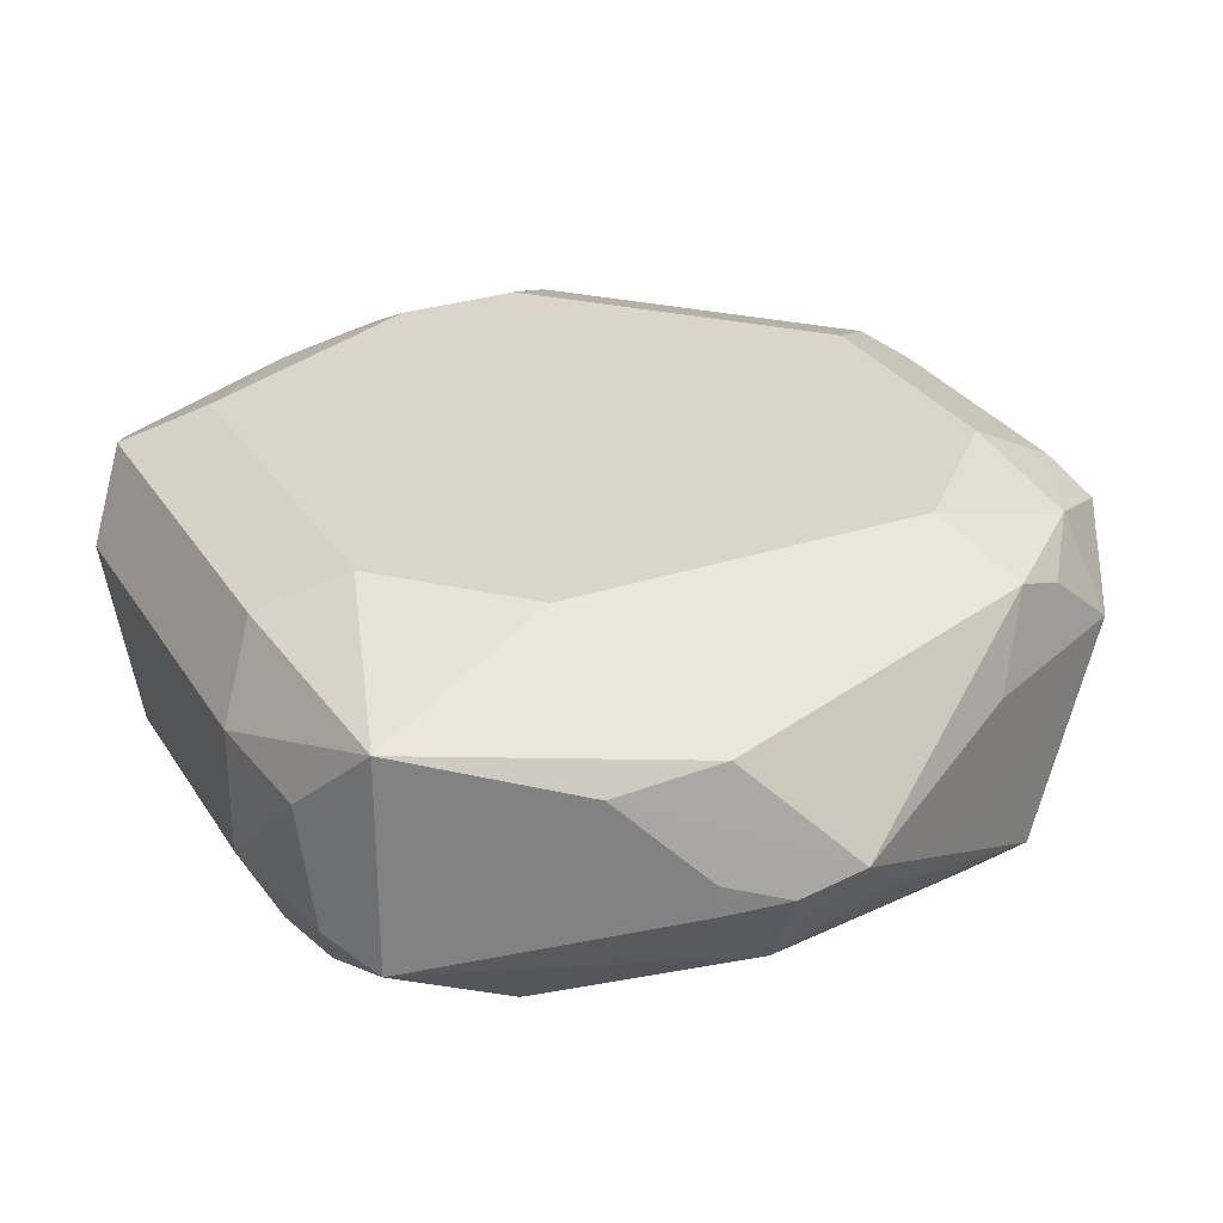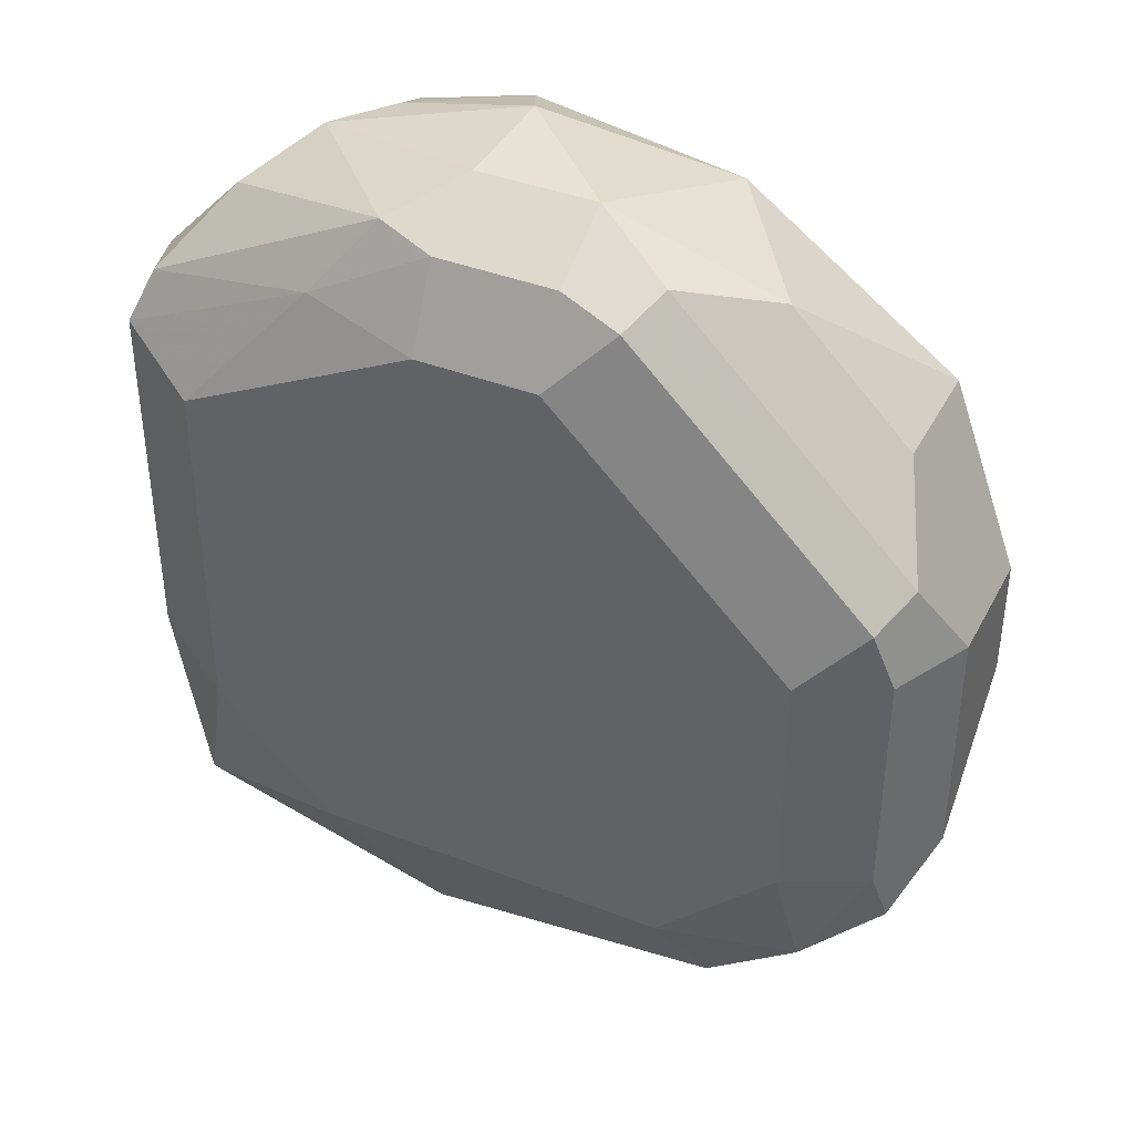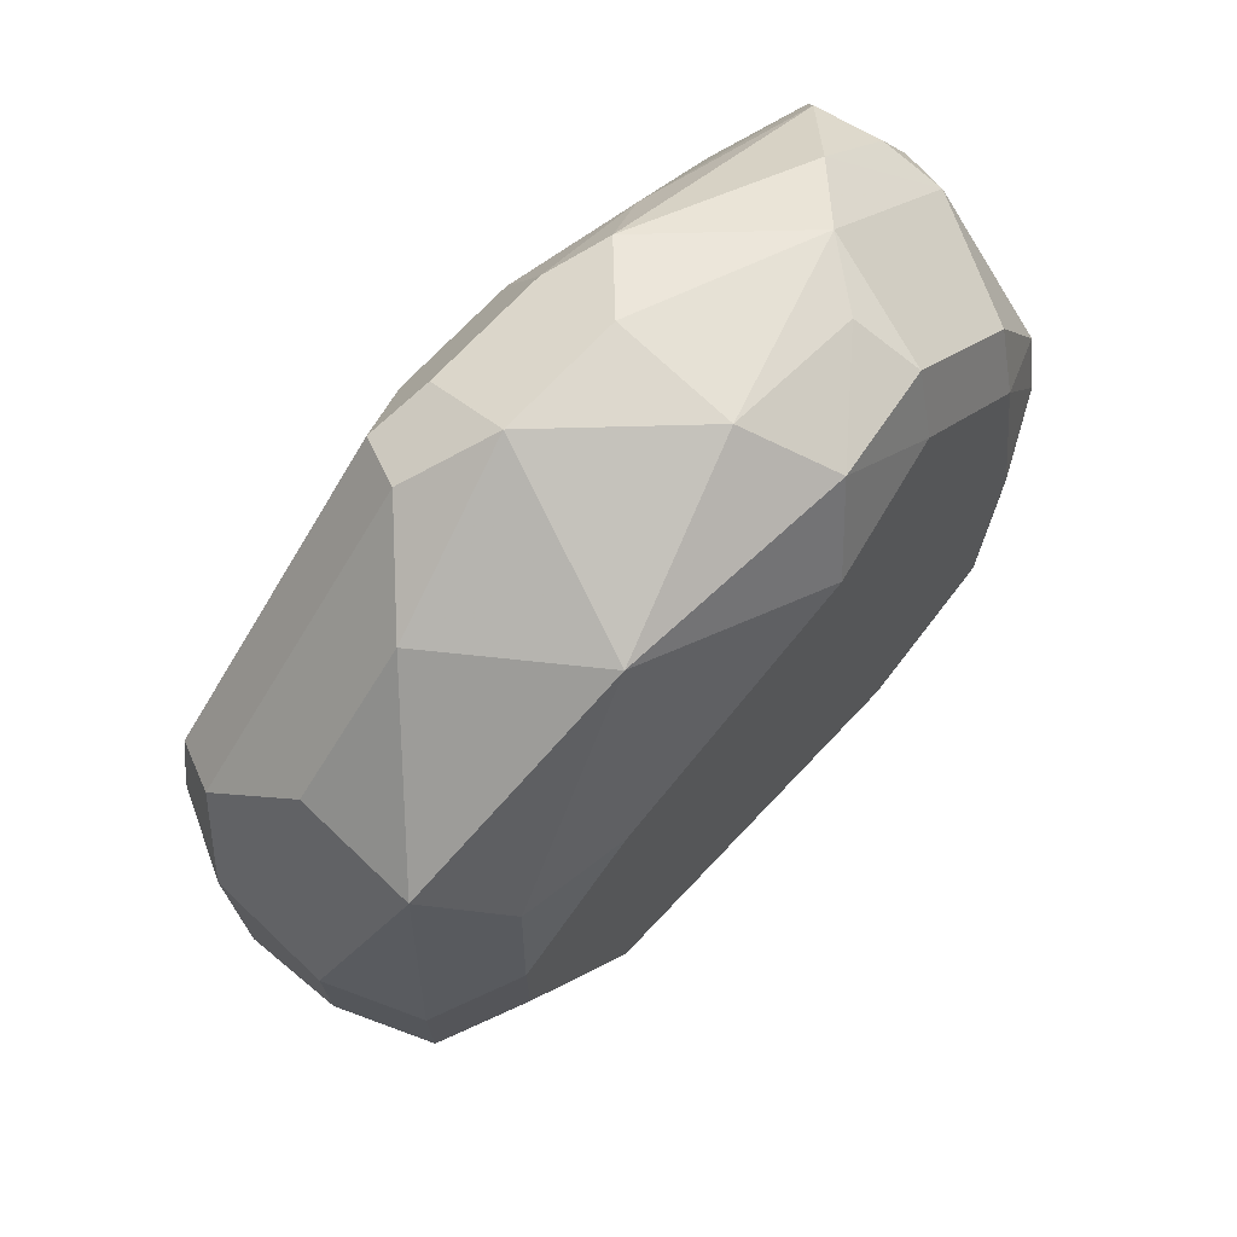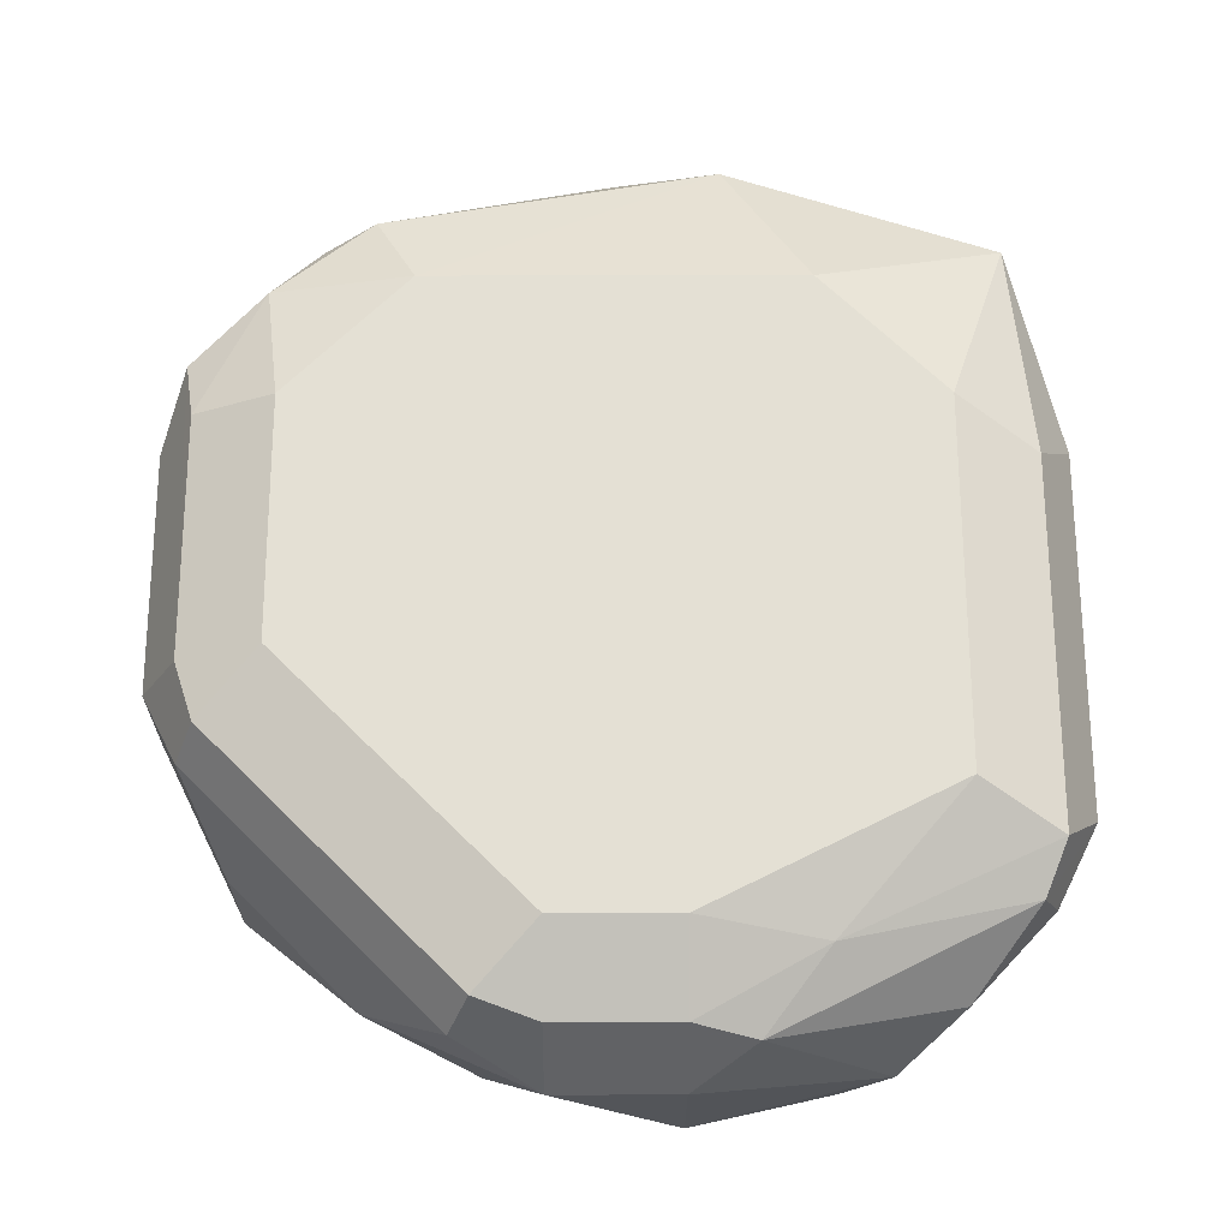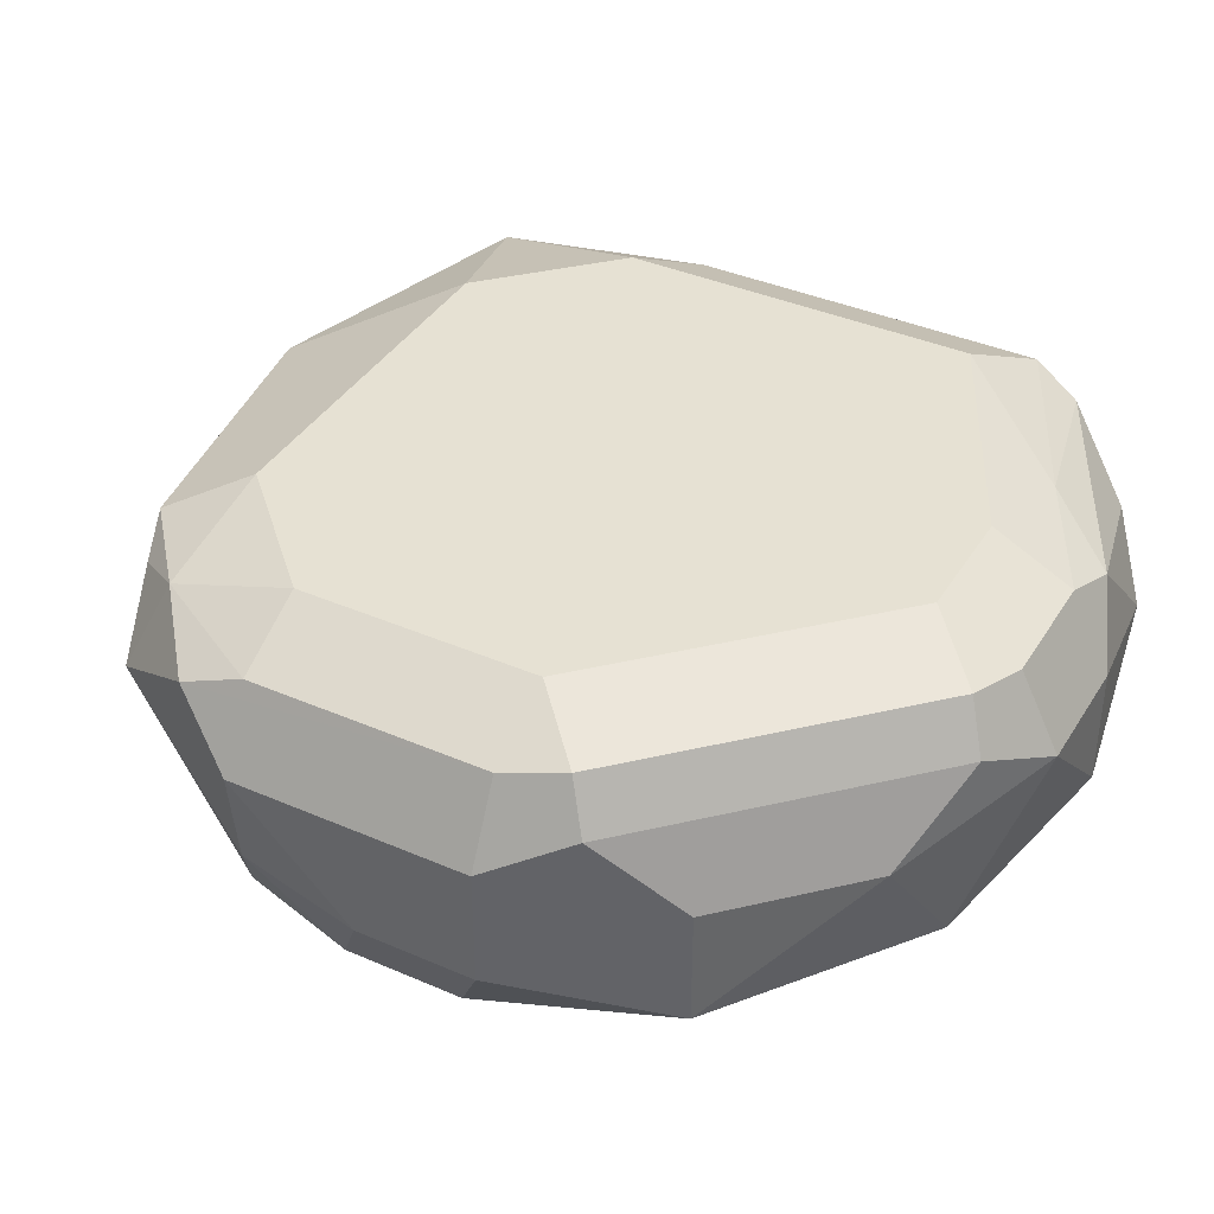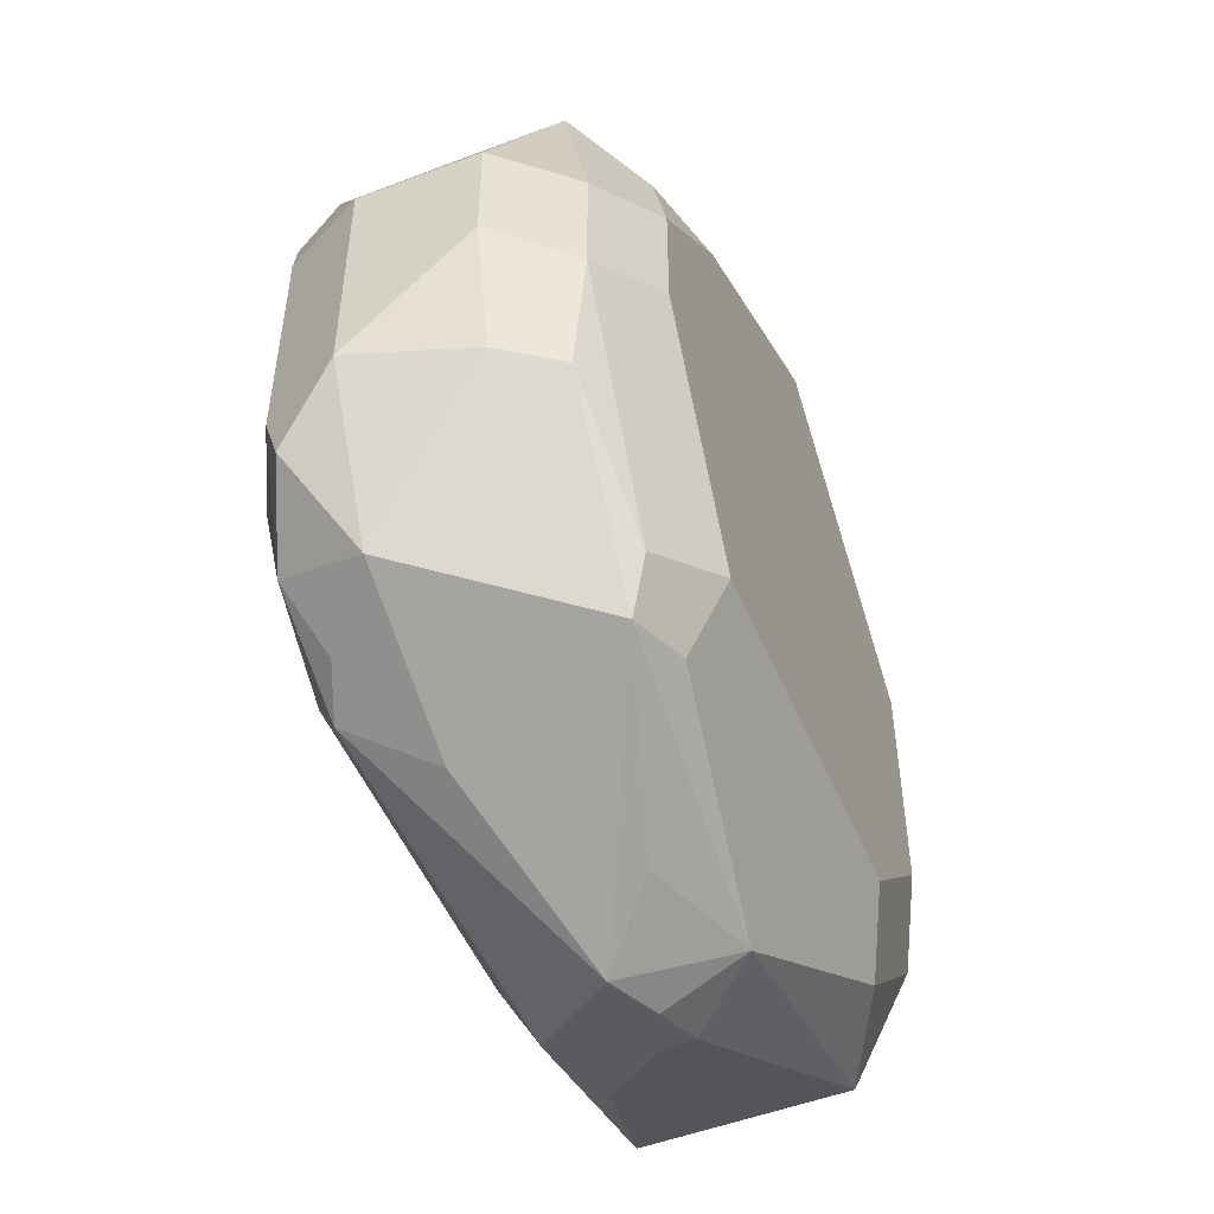
<metadata>
{"format":"obj","ext":"obj","renderer":"f3d","projection":"perspective","resolution":1024,"background":"white","views":[{"elev":29.2,"azim":153.8,"up":"+Y"},{"elev":40.0,"azim":-154.5,"up":"+Z"},{"elev":72.3,"azim":-46.5,"up":"+Z"},{"elev":66.0,"azim":-0.1,"up":"+Y"},{"elev":38.8,"azim":-61.4,"up":"+Y"},{"elev":-51.0,"azim":-67.5,"up":"+Z"}]}
</metadata>
<code>
v -0.08706 -0.7835 -0.5049
v -0.08706 -0.7661 -0.5049
v -0.08706 -0.7835 -0.5223
v -0.08125 -0.7951 -0.5107
v -0.07545 -0.7893 -0.4817
v -0.07545 -0.7719 -0.4817
v -0.08125 -0.7603 -0.4933
v -0.07835 -0.753 -0.4962
v -0.08125 -0.7545 -0.5049
v -0.0827 -0.7574 -0.5485
v -0.08706 -0.7661 -0.5397
v -0.0827 -0.7835 -0.5419
v -0.08125 -0.7951 -0.5281
v -0.06964 -0.8009 -0.5049
v -0.07835 -0.7922 -0.4962
v -0.04352 -0.7922 -0.4614
v -0.05803 -0.7719 -0.4643
v -0.06674 -0.798 -0.4904
v -0.06384 -0.7603 -0.4759
v -0.04352 -0.753 -0.4614
v -0.05223 -0.7487 -0.4875
v -0.06964 -0.7487 -0.5049
v -0.06964 -0.7487 -0.5397
v -0.08125 -0.7545 -0.5397
v -0.07182 -0.753 -0.5572
v -0.07545 -0.7661 -0.563
v -0.07835 -0.7922 -0.5441
v -0.06384 -0.7951 -0.563
v -0.05223 -0.8009 -0.5572
v -0.06964 -0.8009 -0.5223
v -0.05223 -0.8009 -0.4875
v -0.01161 -0.7951 -0.4585
v -0.01742 -0.7835 -0.4527
v -0.03481 -0.7661 -0.4527
v -0.01742 -0.8009 -0.4701
v -0.04642 -0.7603 -0.4585
v -0.03481 -0.7545 -0.4585
v -0.03481 -0.7487 -0.4701
v -0.05223 -0.7487 -0.5572
v -0.05803 -0.7545 -0.5688
v -0.06528 -0.7574 -0.5659
v -0.05223 -0.7661 -0.5746
v -0.02612 -0.7748 -0.5876
v -0.05223 -0.7835 -0.5746
v -0.06093 -0.7922 -0.5702
v -0.05223 -0.7951 -0.5688
v -0.01742 -0.7893 -0.5804
v -1.7e-06 -0.8009 -0.5572
v 0.00217 -0.7835 -0.4571
v 0.00217 -0.7966 -0.4701
v 0.004353 -0.7922 -0.4614
v 0.008695 -0.7748 -0.4571
v -0.01742 -0.7661 -0.4527
v -0.008711 -0.7574 -0.4571
v -1.7e-06 -0.8009 -0.4875
v -0.01742 -0.7545 -0.4585
v -0.01742 -0.7487 -0.4701
v -1.7e-06 -0.7487 -0.5572
v -0.01161 -0.7603 -0.5804
v 0.002897 -0.7632 -0.5775
v -0.01742 -0.7777 -0.5862
v -0.03481 -0.7835 -0.5811
v -0.008711 -0.7792 -0.5833
v 0.02611 -0.7879 -0.5659
v 0.008695 -0.7966 -0.5659
v 0.02611 -0.7966 -0.5485
v 0.0174 -0.8009 -0.5397
v 0.01959 -0.7966 -0.4875
v 0.02176 -0.7922 -0.4788
v 0.03047 -0.7748 -0.4788
v 0.0174 -0.7661 -0.4636
v 0.02611 -0.7574 -0.4745
v -1.7e-06 -0.753 -0.4679
v 0.0174 -0.8009 -0.5049
v 0.0174 -0.7487 -0.4875
v 0.02611 -0.7574 -0.5659
v 0.0174 -0.7487 -0.5397
v -0.008711 -0.7748 -0.5833
v 0.03047 -0.7857 -0.5572
v 0.02901 -0.7951 -0.5397
v 0.02901 -0.7951 -0.5049
v 0.03047 -0.7922 -0.4962
v 0.02901 -0.7661 -0.4759
v 0.03482 -0.7661 -0.4875
v 0.02901 -0.7545 -0.4817
v 0.02901 -0.7545 -0.5339
v 0.03482 -0.7661 -0.5397
v 0.03191 -0.769 -0.5543
v 0.03482 -0.7835 -0.5397
v 0.03482 -0.7835 -0.5049
f 1 2 11
f 47 61 63
f 47 63 64
f 47 64 65
f 47 65 48
f 48 65 66
f 48 66 67
f 49 51 52
f 50 68 51
f 45 47 46
f 51 68 69
f 51 70 52
f 52 71 54
f 52 54 53
f 52 70 71
f 54 71 72
f 54 72 73
f 54 73 56
f 55 74 68
f 51 69 70
f 56 73 57
f 45 62 47
f 43 62 45
f 33 52 53
f 33 53 34
f 34 53 54
f 34 54 37
f 35 55 68
f 35 68 50
f 37 54 56
f 37 56 57
f 43 45 44
f 37 57 38
f 39 59 40
f 40 59 43
f 40 43 42
f 40 42 41
f 43 59 60
f 43 60 61
f 43 61 47
f 43 47 62
f 39 58 59
f 57 73 75
f 58 76 59
f 58 77 76
f 73 85 75
f 75 85 86
f 75 86 77
f 76 77 86
f 76 86 87
f 76 87 88
f 76 88 79
f 79 88 89
f 72 85 73
f 79 89 80
f 80 82 81
f 82 89 90
f 82 90 84
f 84 90 89
f 84 89 87
f 84 87 86
f 84 86 85
f 87 89 88
f 80 89 82
f 72 84 85
f 72 83 84
f 71 83 72
f 59 76 60
f 60 64 63
f 60 63 78
f 60 78 61
f 60 76 64
f 61 78 63
f 64 76 79
f 64 79 66
f 64 66 65
f 66 80 81
f 66 81 74
f 66 74 67
f 68 74 81
f 68 81 82
f 68 82 69
f 69 82 70
f 70 83 71
f 70 82 84
f 70 84 83
f 33 49 52
f 32 51 49
f 66 79 80
f 32 35 50
f 6 17 36
f 6 36 19
f 6 19 7
f 7 19 8
f 8 19 20
f 8 20 21
f 8 21 22
f 8 22 23
f 5 18 16
f 8 23 24
f 9 24 10
f 10 24 25
f 10 25 26
f 10 26 11
f 11 26 12
f 12 27 13
f 12 26 27
f 13 27 28
f 8 24 9
f 13 28 29
f 5 14 18
f 5 17 6
f 32 50 51
f 1 11 3
f 1 3 13
f 1 13 4
f 1 4 5
f 1 5 6
f 1 6 2
f 2 6 7
f 5 15 14
f 2 7 8
f 2 9 10
f 2 10 11
f 3 11 12
f 3 12 13
f 4 14 15
f 4 15 5
f 4 13 30
f 5 16 17
f 2 8 9
f 13 29 30
f 4 30 14
f 14 29 48
f 21 58 39
f 21 39 23
f 21 23 22
f 23 39 25
f 23 25 24
f 25 39 40
f 25 40 41
f 25 41 26
f 26 41 42
f 26 43 44
f 26 44 45
f 26 45 27
f 27 45 28
f 28 45 29
f 29 45 46
f 29 46 47
f 29 47 48
f 14 30 29
f 32 49 33
f 21 77 58
f 21 75 77
f 26 42 43
f 21 38 57
f 14 67 74
f 21 57 75
f 14 74 55
f 14 55 35
f 14 35 31
f 14 31 18
f 16 33 34
f 16 34 17
f 16 18 31
f 16 32 33
f 14 48 67
f 16 35 32
f 17 34 36
f 19 36 20
f 20 36 34
f 20 34 37
f 16 31 35
f 20 37 38
f 20 38 21

</code>
